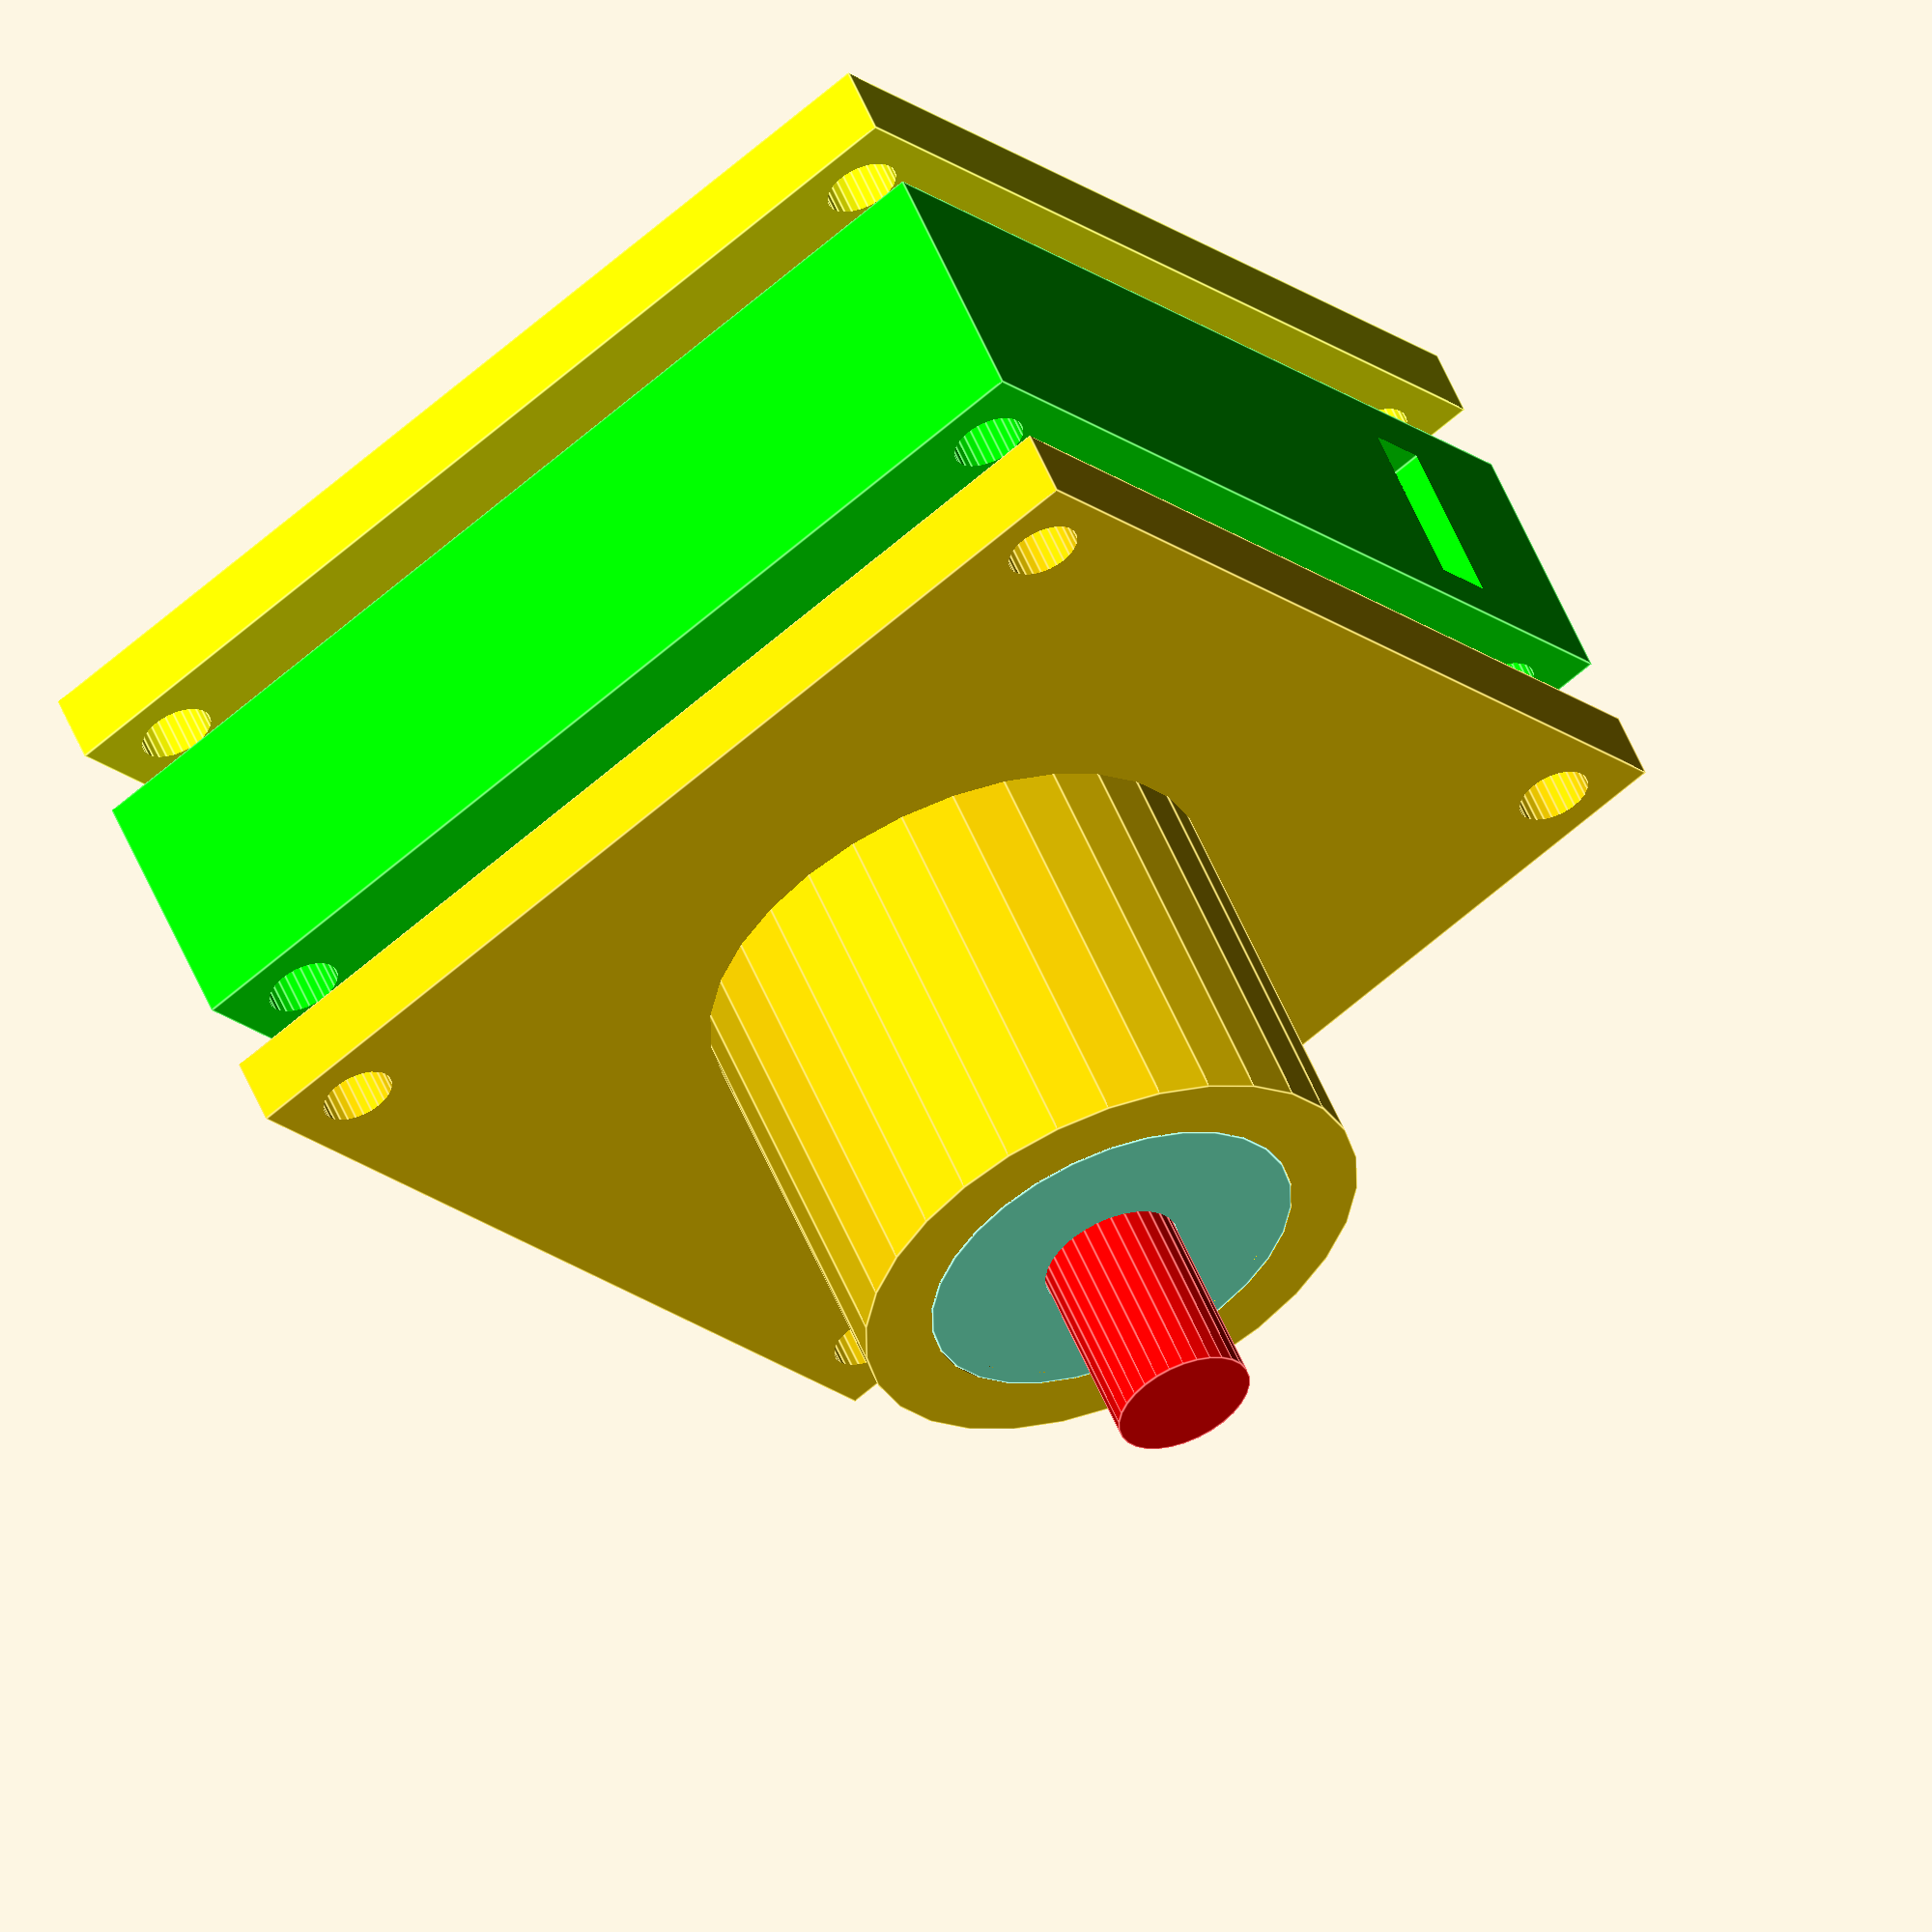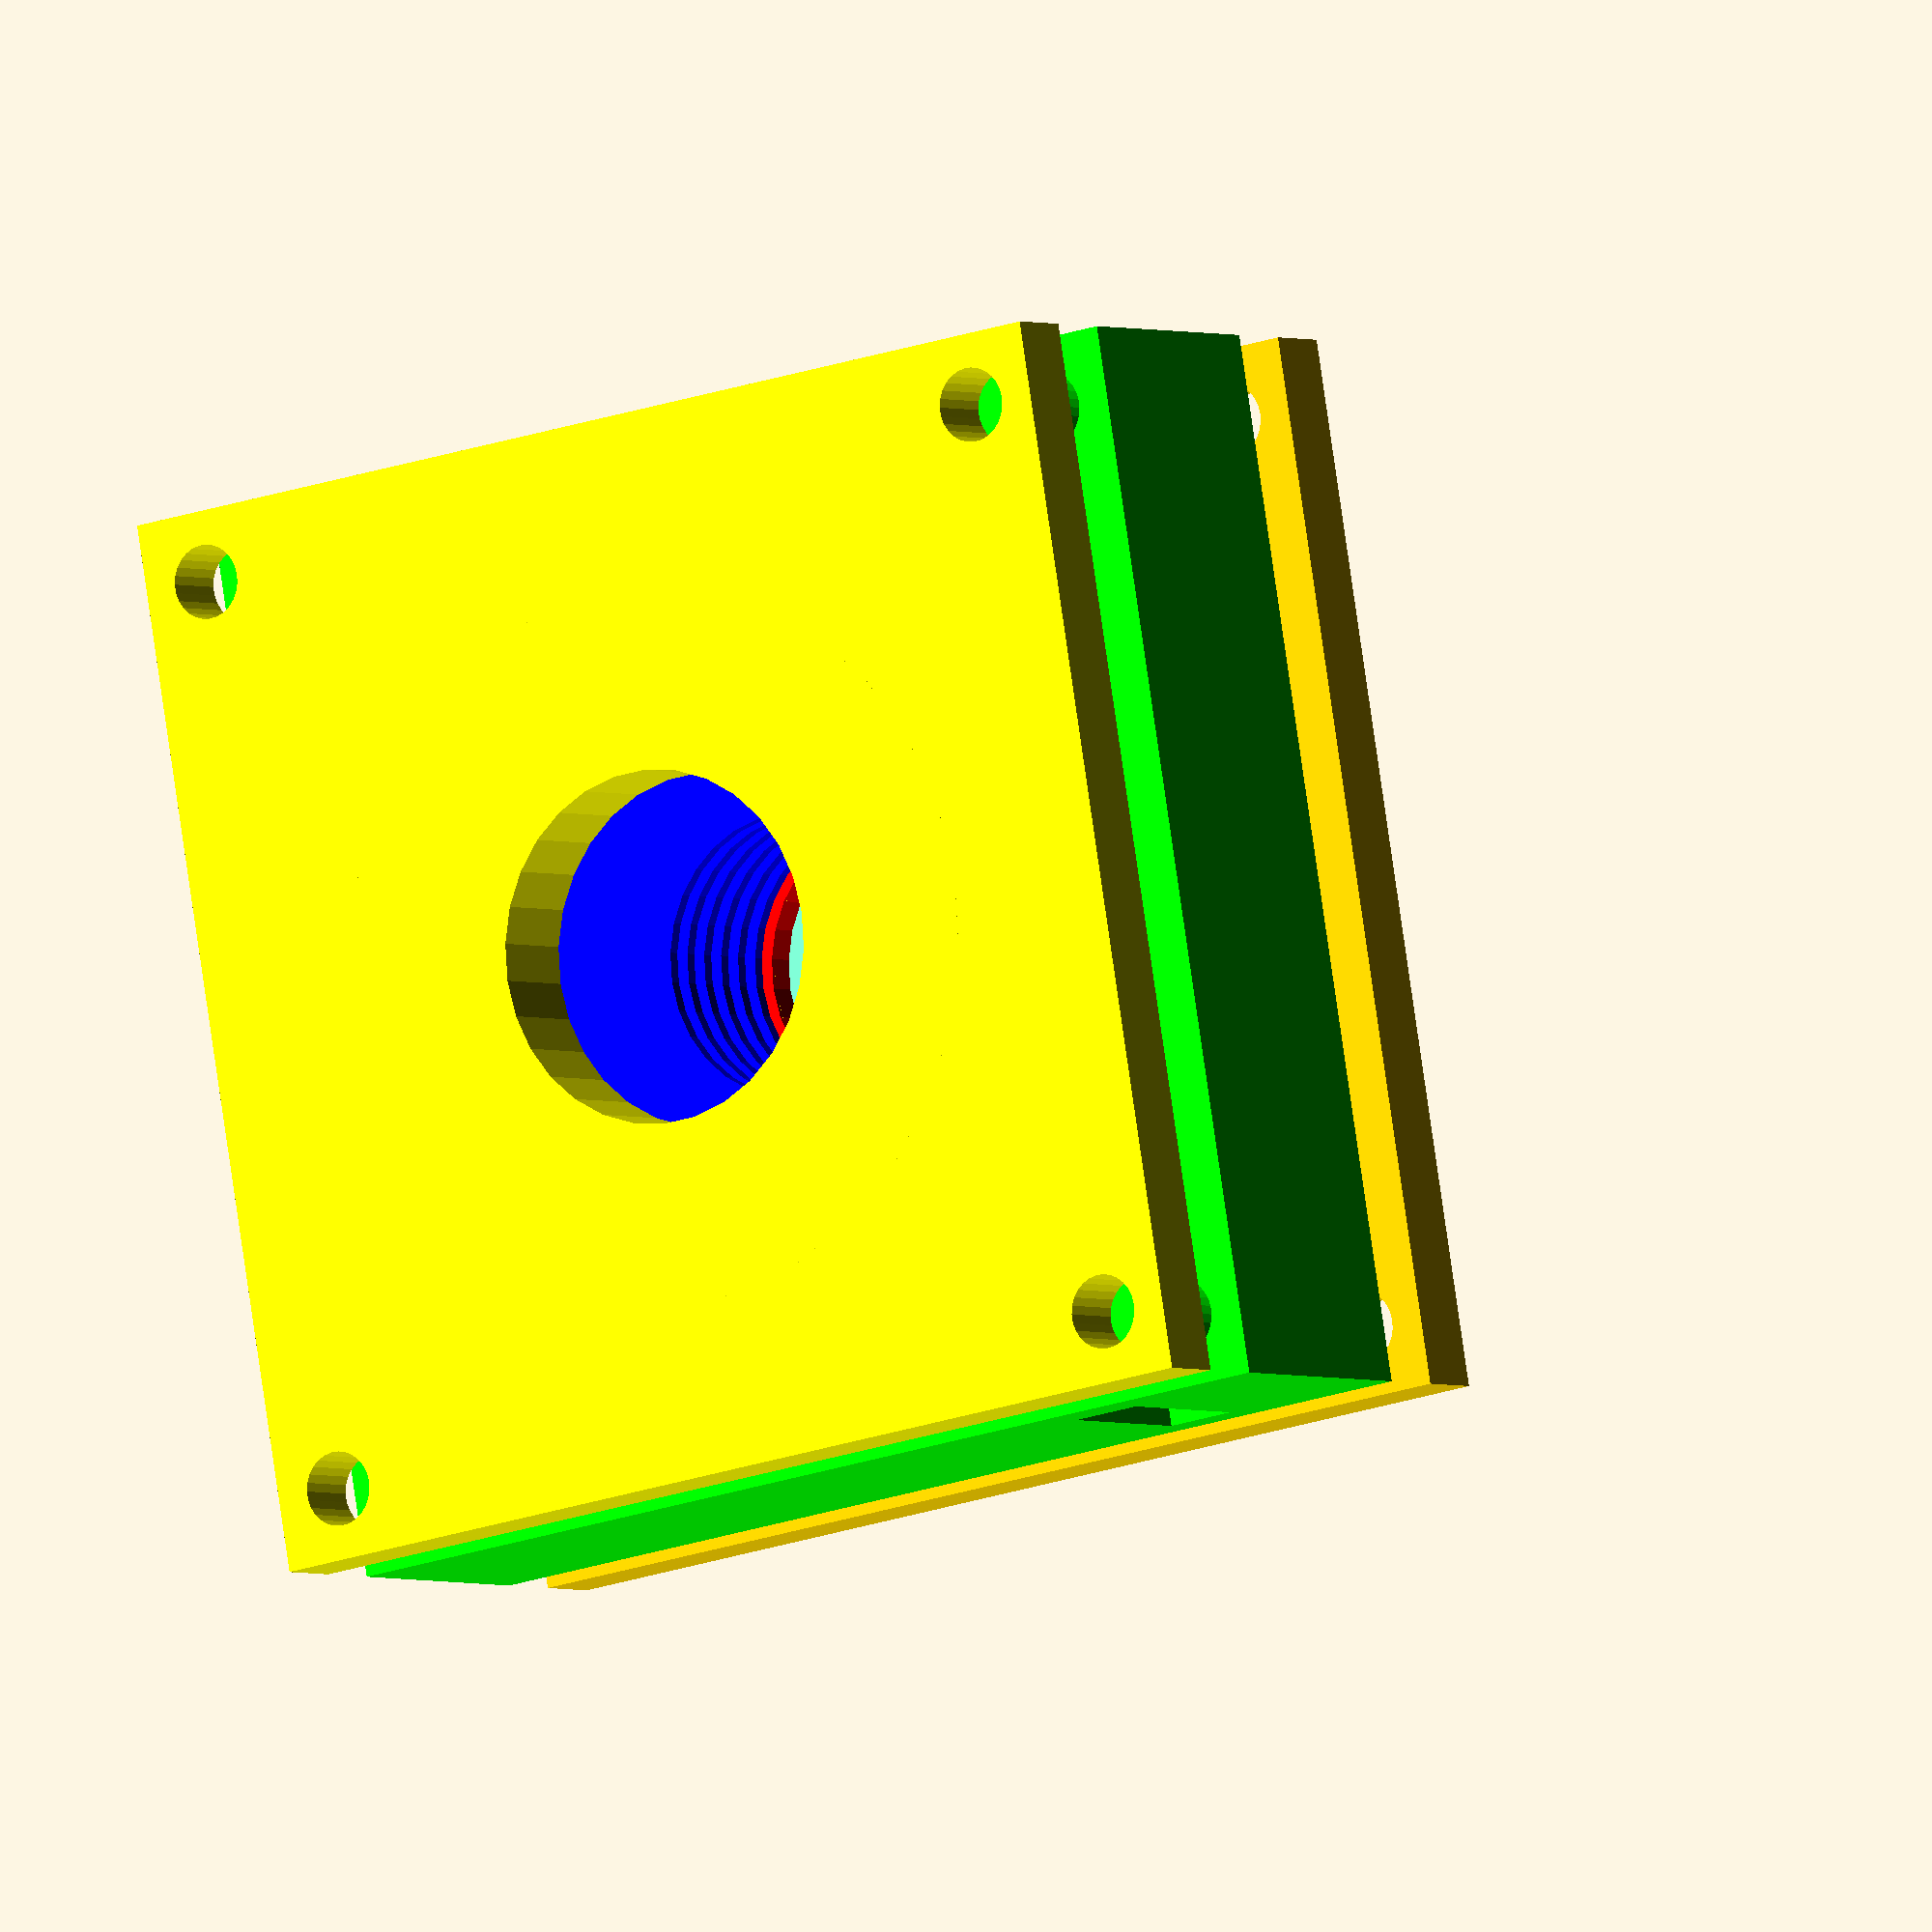
<openscad>
$fs=.5;

module disk(rout, rin, rholeout, rholein, nn, eair, eturb, dhole) {
    difference() {
        rholedrill = (rout+rin)/2;
        union() {
            cylinder(r=rout,h=eturb);
            for (kk=[0:nn-1])
            {
                angle = 360*kk/nn;
                translate([rholedrill*cos(angle),rholedrill*sin(angle),0])
                    cylinder(r=rholein,h=eturb+eair+.5+rholeout-rholein-2e-2-dhole);
            }
        }
        union() {
            translate([0,0,-1]) cylinder(h=eturb+2,r=rin);
            translate([0,0,dhole-2]) for (kk=[0:nn-1])
            {
                angle = 360*kk/nn;
                translate([rholedrill*cos(angle), rholedrill*sin(angle), 0]) union() {
                    cylinder(r=rholeout,h=2+1e-2+1e-3);
                    translate([0,0,2+1e-2]) cylinder(r2=0,r1=rholeout,h=rholeout);
                }
            }
        }
    }
}

module coupler(rout, rin, rholeout, rholein, nn, eair, eturb, dhole, raxe) {
    rholedrill = (rout+rin)/2;
    union() {
        difference() {
            cylinder(r=rout,h=eturb);
            union() {
                translate([0,0,-1]) cylinder(r=rin,h=2+eturb);
                translate([0,0,dhole-2]) for (kk=[0:nn-1]) {
                    angle = 360*kk/nn;
                    translate([rholedrill*cos(angle), rholedrill*sin(angle), 0]) union() {
                        cylinder(r=rholeout,h=2+1e-2+1e-3);
                        translate([0,0,2+1e-2]) cylinder(r2=0,r1=rholeout,h=rholeout);
                    }
                }
            }
        }
        cylinder(r=raxe+1,h=eair+eturb);
        cylinder(r=raxe,h=40);
        for (kk=[0:nn-1]) {
            angle = 360*kk/nn;
            rotate([0,0,angle]) translate([0,-2,0]) cube([rin,4,eturb]);
        }
    }
}

module support(hh, rout, edge, margin, nn, eair, eturb, ein) {
    difference() {
        union() {
            translate([-edge,-edge,0]) cube([2*edge,2*edge,hh-margin+.5]);
            cylinder(r=rout+.5+2,h=hh);
        }
        union() {
            translate([0,0,-1]) cylinder(r=rout+.5, h=hh+2);
            translate([rout+.5-ein,0,margin+eturb]) cube([ein,edge+1,nn*(eair+eturb)-eturb]);
            //translate([rout+.5-ein/2,edge-13,margin+eturb+(nn*(eair+eturb)-eturb)/2]) rotate([-90,0,0]) cylinder(r=4,h=14);
            translate([edge-4,edge-4,-1]) cylinder(r=2.1,h=hh+2);
            translate([-edge+4,edge-4,-1]) cylinder(r=2.1,h=hh+2);
            translate([edge-4,-edge+4,-1]) cylinder(r=2.1,h=hh+2);
            translate([-edge+4,-edge+4,-1]) cylinder(r=2.1,h=hh+2);
        }
    }
}

module frontlatch(edge, hh, margin) {
    difference() {
        union() {
            translate([-edge,-edge,0]) cube([2*edge,2*edge, hh]);
            cylinder(r=20.4,h=hh+margin-.5);
        }
        union() {
            translate([0,0,-1]) cylinder(r=10,h=hh+margin-.5+2);
            translate([edge-4,edge-4,-1]) cylinder(r=2.1,h=hh+2);
            translate([-edge+4,edge-4,-1]) cylinder(r=2.1,h=hh+2);
            translate([edge-4,-edge+4,-1]) cylinder(r=2.1,h=hh+2);
            translate([-edge+4,-edge+4,-1]) cylinder(r=2.1,h=hh+2);
        }
    }
}

module backlatch(edge,hh,ebearing,rout,margin) {
    difference() {
        union() {
            translate([-edge,-edge,0]) cube([2*edge,2*edge, hh]);
            cylinder(d=30, h=ebearing);
        }
        union() {
            translate([0,0,-1]) cylinder(d=20,h=ebearing+2);
            translate([0,0,-1]) difference() {
                cylinder(r=rout+.5+2+.1,h=margin-.5+1);
                translate([0,0,-1]) cylinder(r=rout+.5-.1,h=margin-.5+3);
            }
            translate([0,0,ebearing-7]) cylinder(d=22,h=8);
            translate([0,0,-1]) cylinder(d=22,h=8);
            translate([edge-4,edge-4,-1]) cylinder(r=2.1,h=hh+2);
            translate([-edge+4,edge-4,-1]) cylinder(r=2.1,h=hh+2);
            translate([edge-4,-edge+4,-1]) cylinder(r=2.1,h=hh+2);
            translate([-edge+4,-edge+4,-1]) cylinder(r=2.1,h=hh+2);
            
        }
    }
}

module bearing() {
    difference() {
        translate([0,0,-1e-2]) cylinder(d=22-1e-1, h=7+2e-2);
        translate([0,0,-1]) cylinder(d=8+1e-1, h=9);
    }
}

module stack(nn, etotal, ntub, margin) {

    color("Lime") support((nn+1)*etotal+2*margin, 20, 30, margin, nn, etotal*(1-ntub), etotal*ntub, 4);
    color("Yellow") translate([0,0,-4]) translate([0,0,-4-1e-3]) frontlatch(30, 4, margin);
    translate([0,0,4]) {
    for (kk=[0:nn-1])
        color("Blue") translate([0,0,etotal*kk+margin]) disk(20, 8, 1.1, 1., 3, etotal*(1-ntub), etotal*ntub, .25);
    color("Red") translate([0,0,nn*etotal+margin]) coupler(20, 8, 1.1, 1., 3, .5, etotal, .25, 4);
    color("Aquamarine") translate([0,0,(nn+1)*etotal+margin+.5]) bearing();
    color("Aquamarine") translate([0,0,(nn+1)*etotal+margin+.5+20+1e-2]) bearing();
    color("Gold") translate([0,0,(nn+1)*etotal+margin+.5+1e-3]) backlatch(30,4, 27,20, margin);
    }
}

stack(6, 1.75, .4, 2);
</openscad>
<views>
elev=124.4 azim=233.3 roll=202.4 proj=o view=edges
elev=182.3 azim=9.8 roll=327.1 proj=o view=wireframe
</views>
